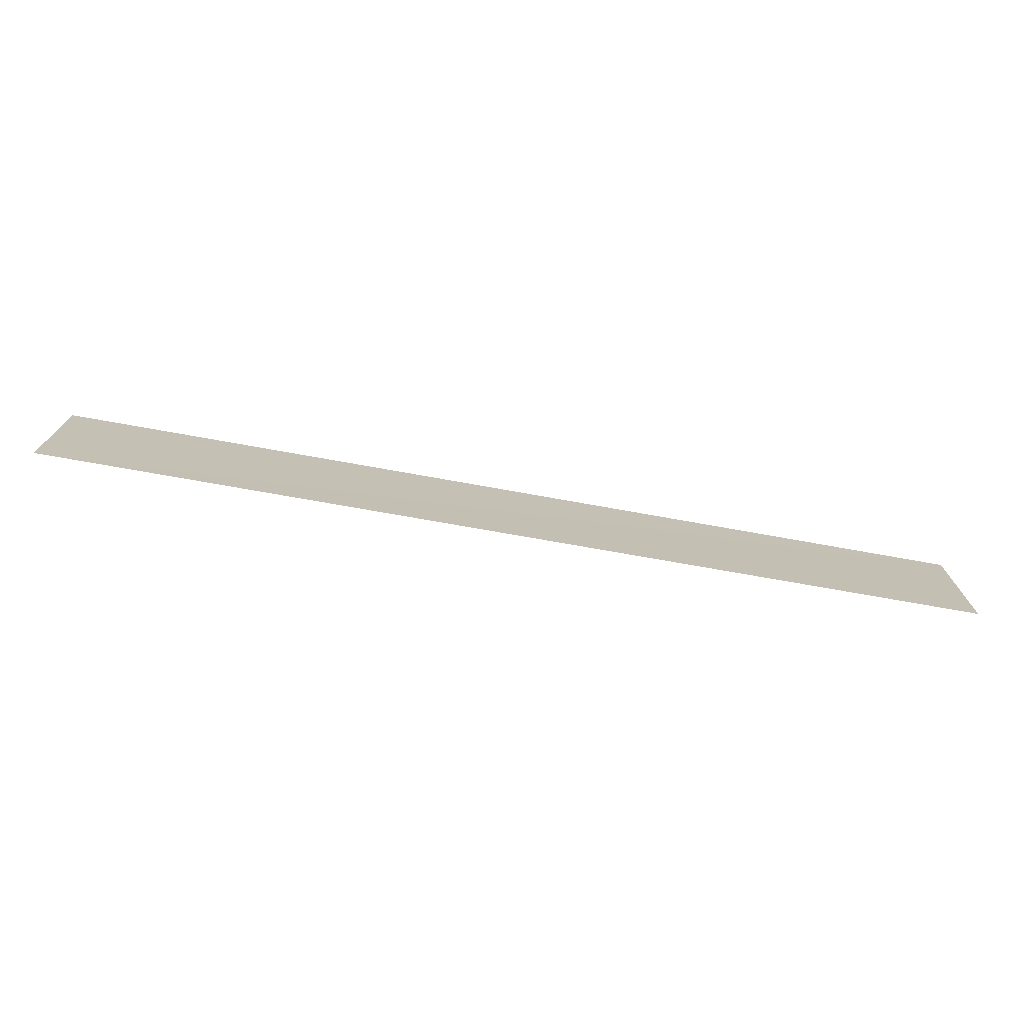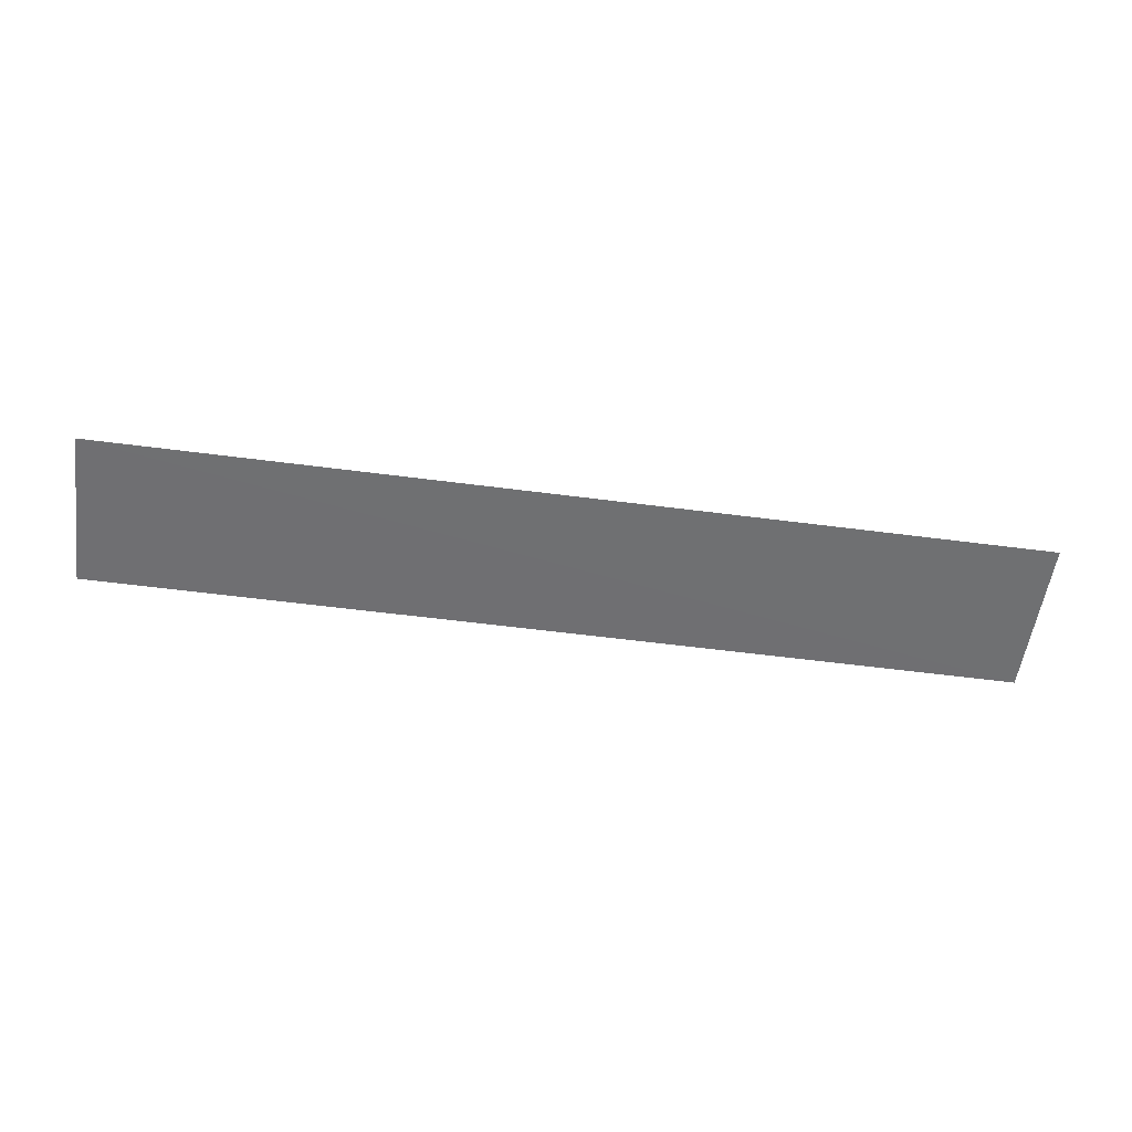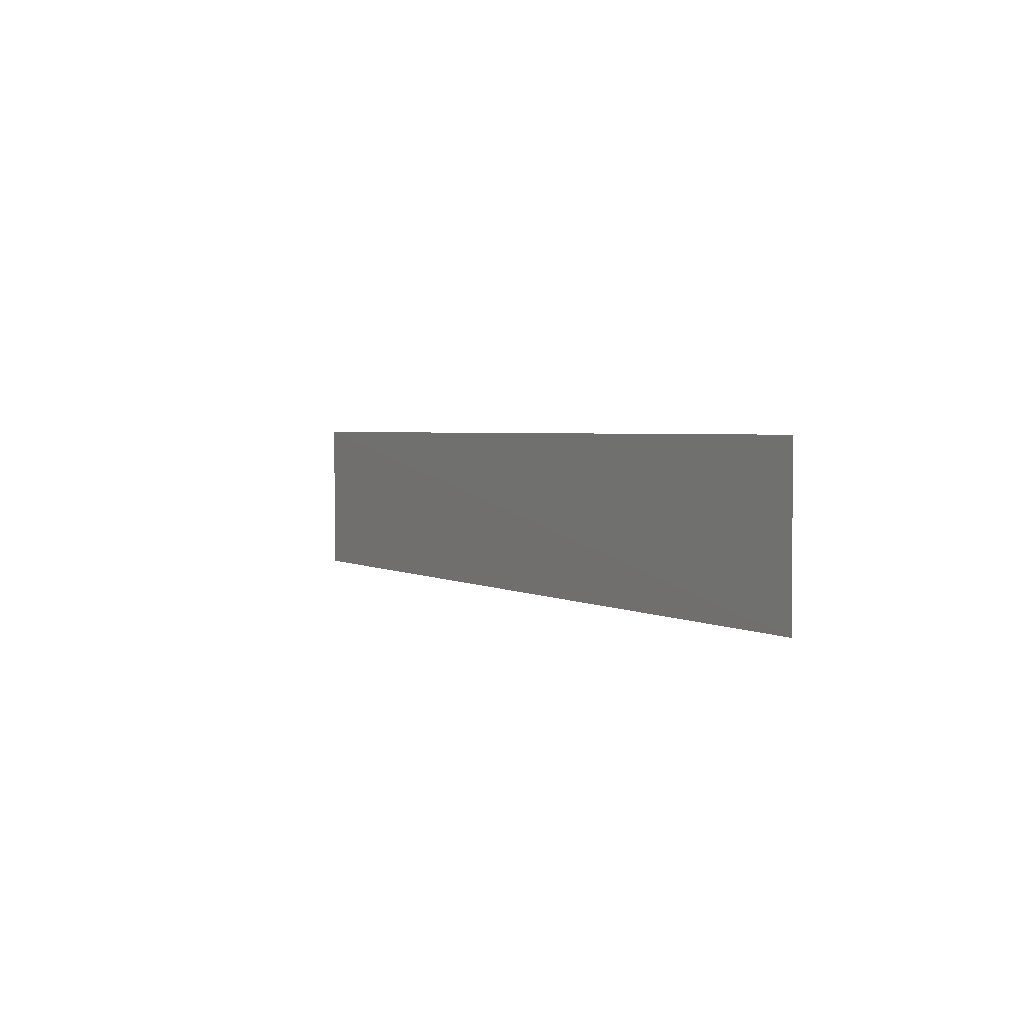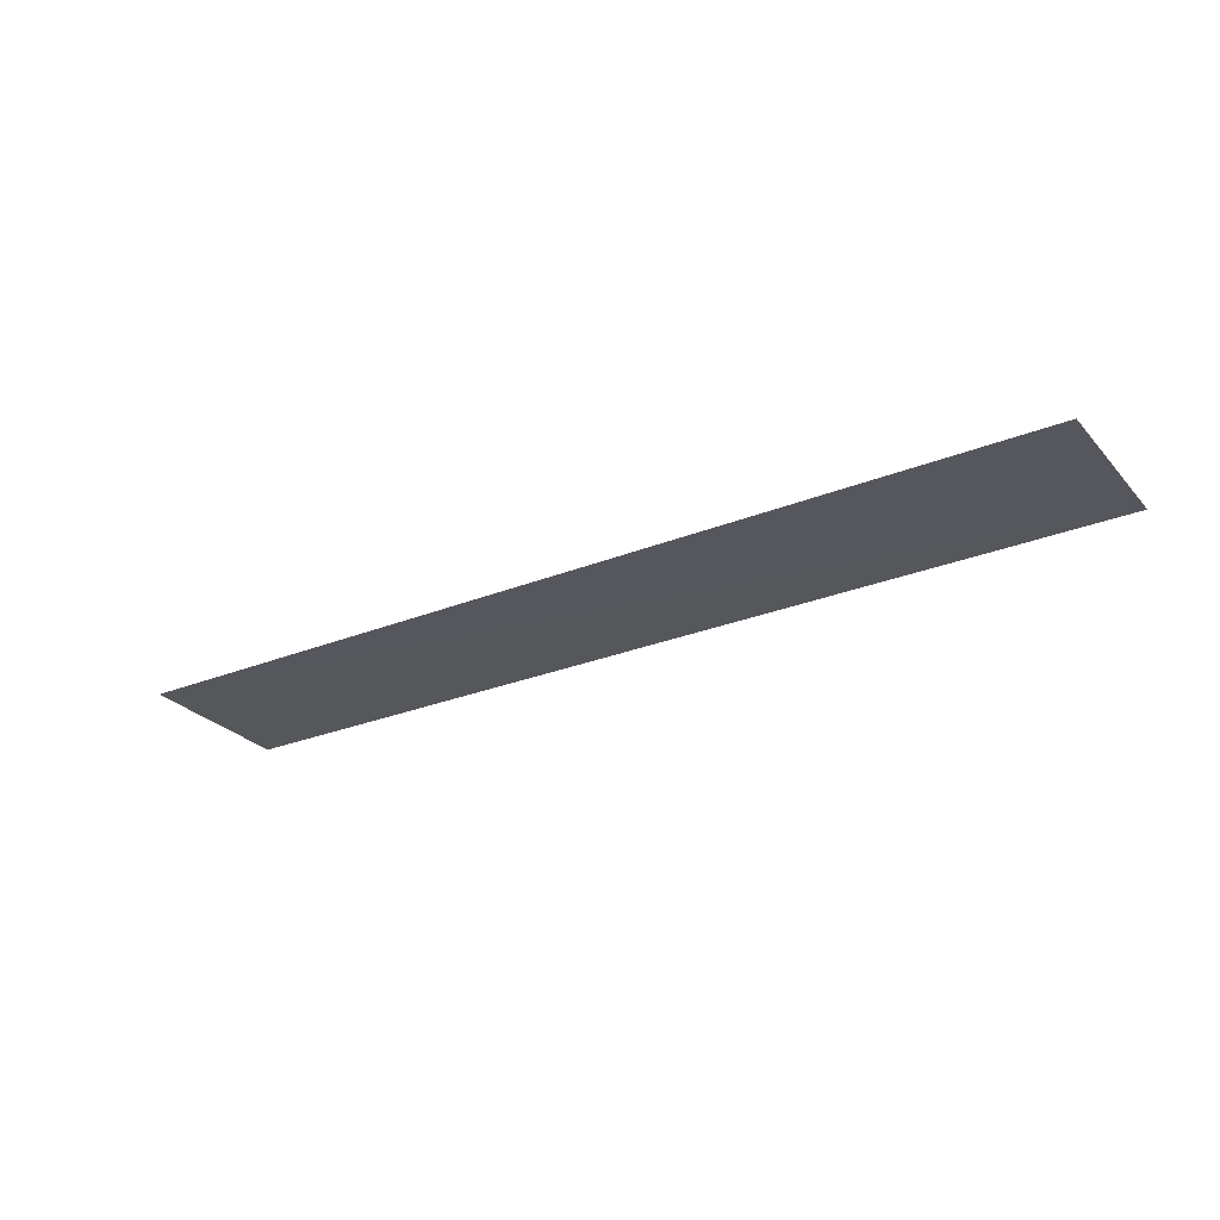
<metadata>
{"format":"obj","ext":"obj","renderer":"f3d","projection":"perspective","resolution":1024,"background":"white","views":[{"elev":-73.9,"azim":-10.1,"up":"+Y"},{"elev":-54.7,"azim":-7.9,"up":"+Z"},{"elev":2.7,"azim":-118.2,"up":"+Y"},{"elev":-27.2,"azim":32.1,"up":"+Z"}]}
</metadata>
<code>
v -1.219 -0.2125 1.587e-07
v 1.219 0.2062 -0.002
v 1.219 -0.2125 -6.355e-07
v -1.219 0.2062 1.587e-07
g Table_End_L_475_15
f 1 3 2
f 4 1 2

</code>
